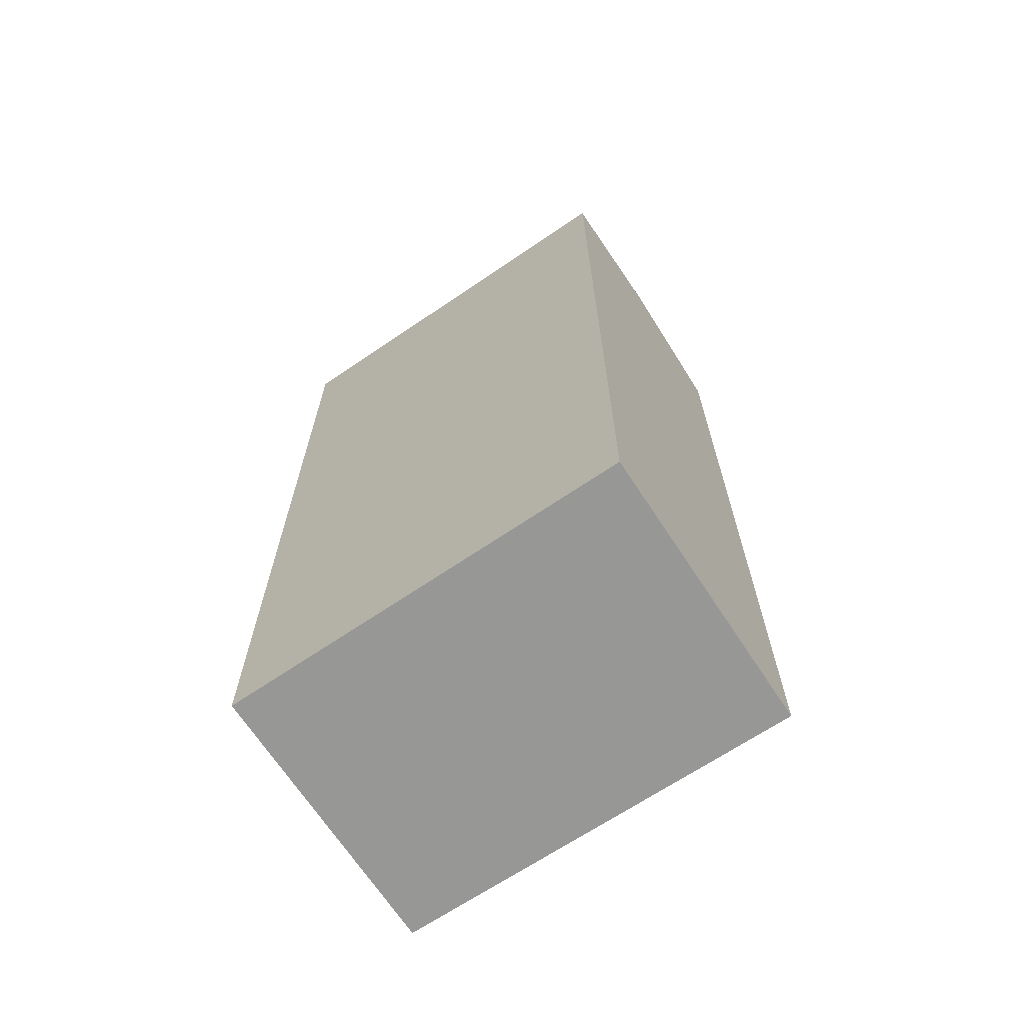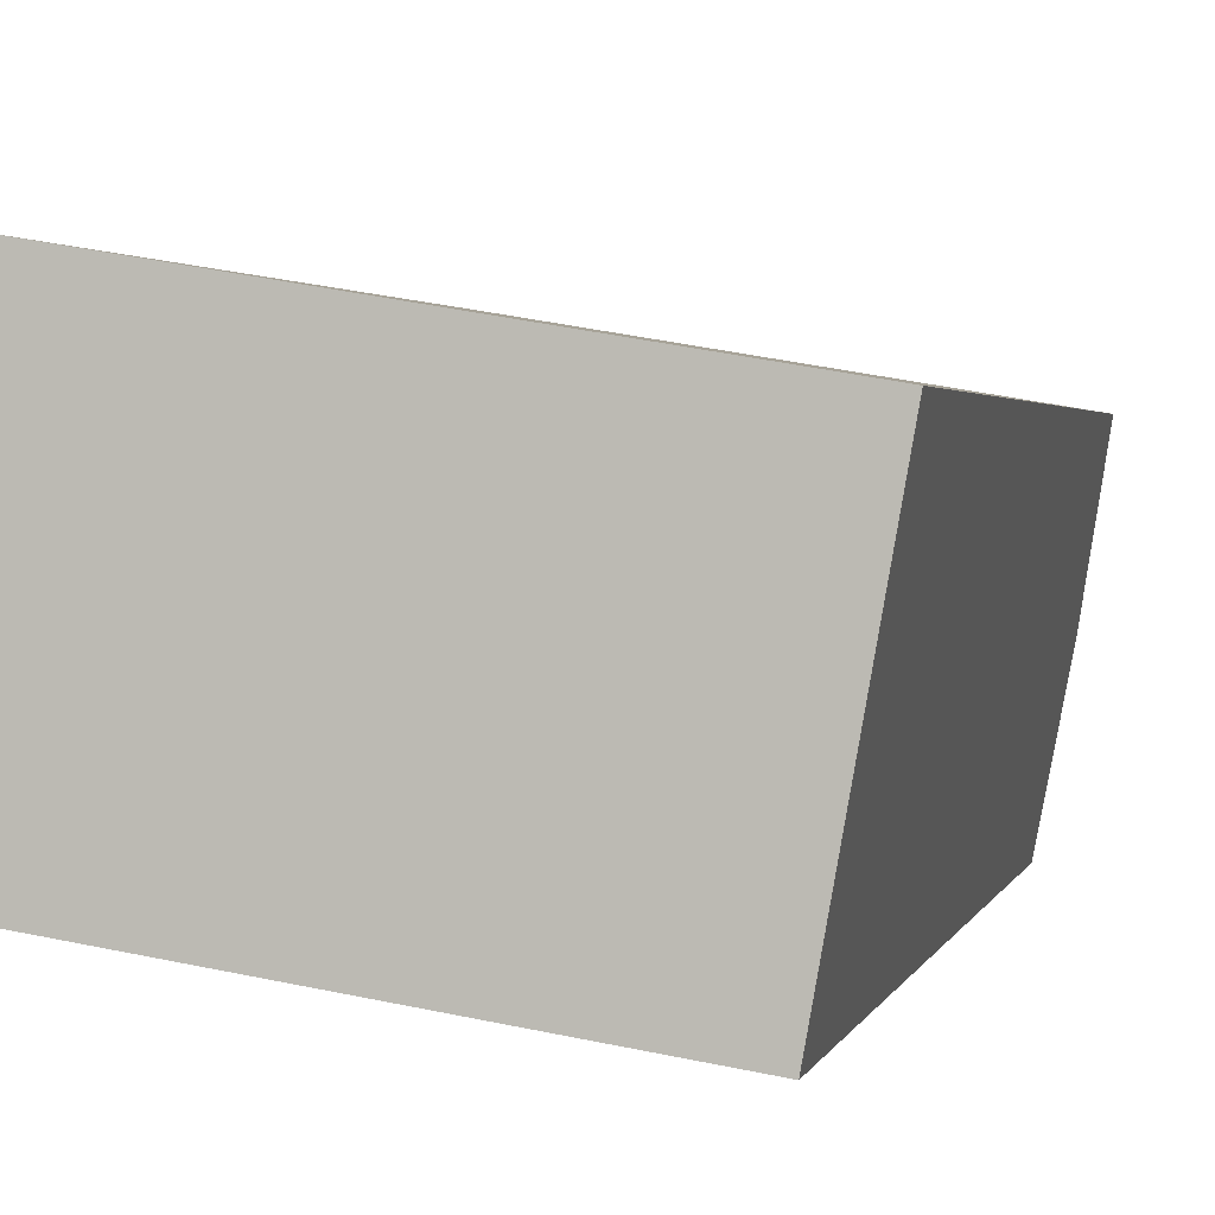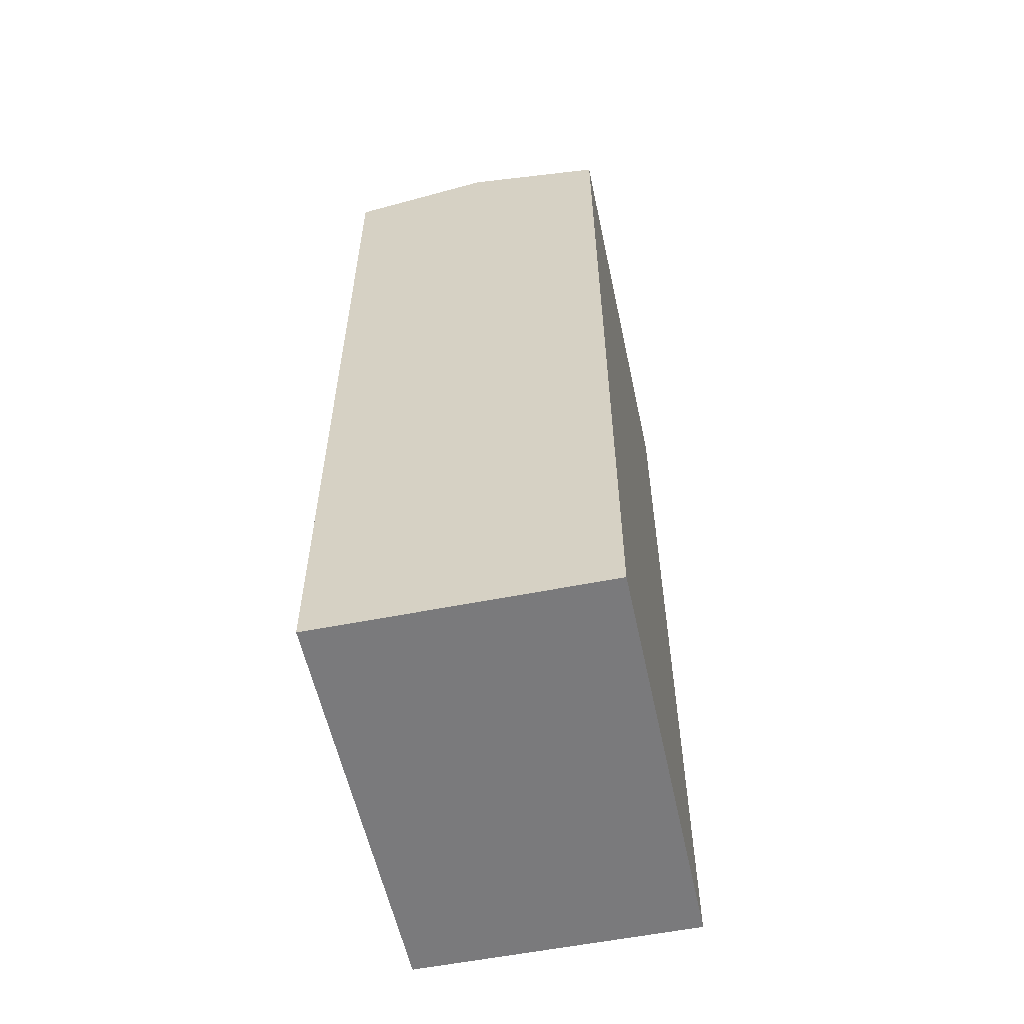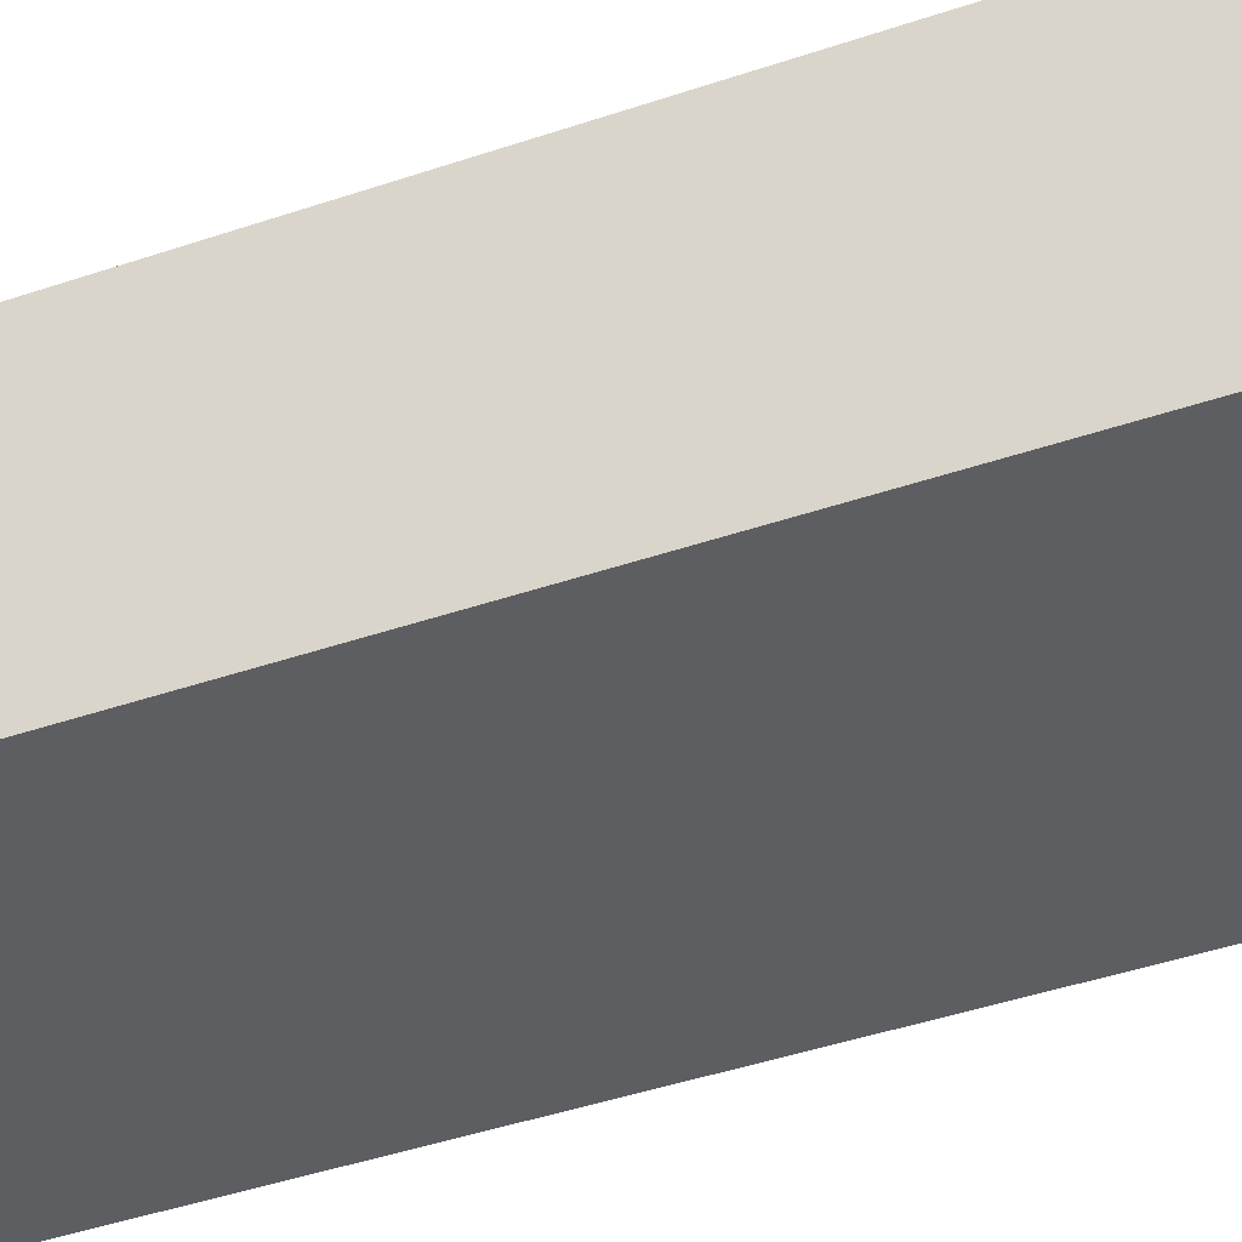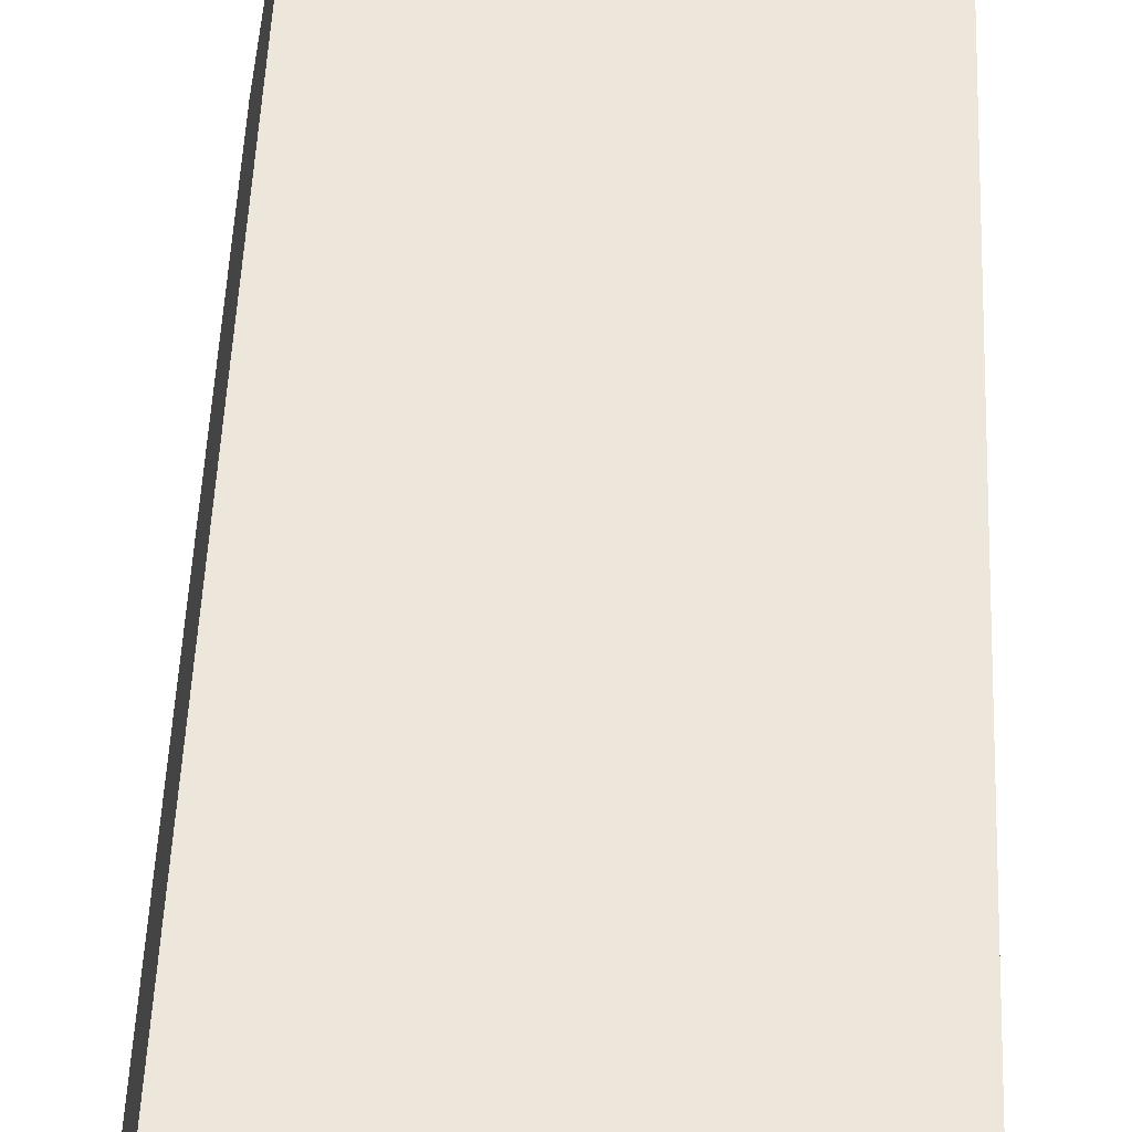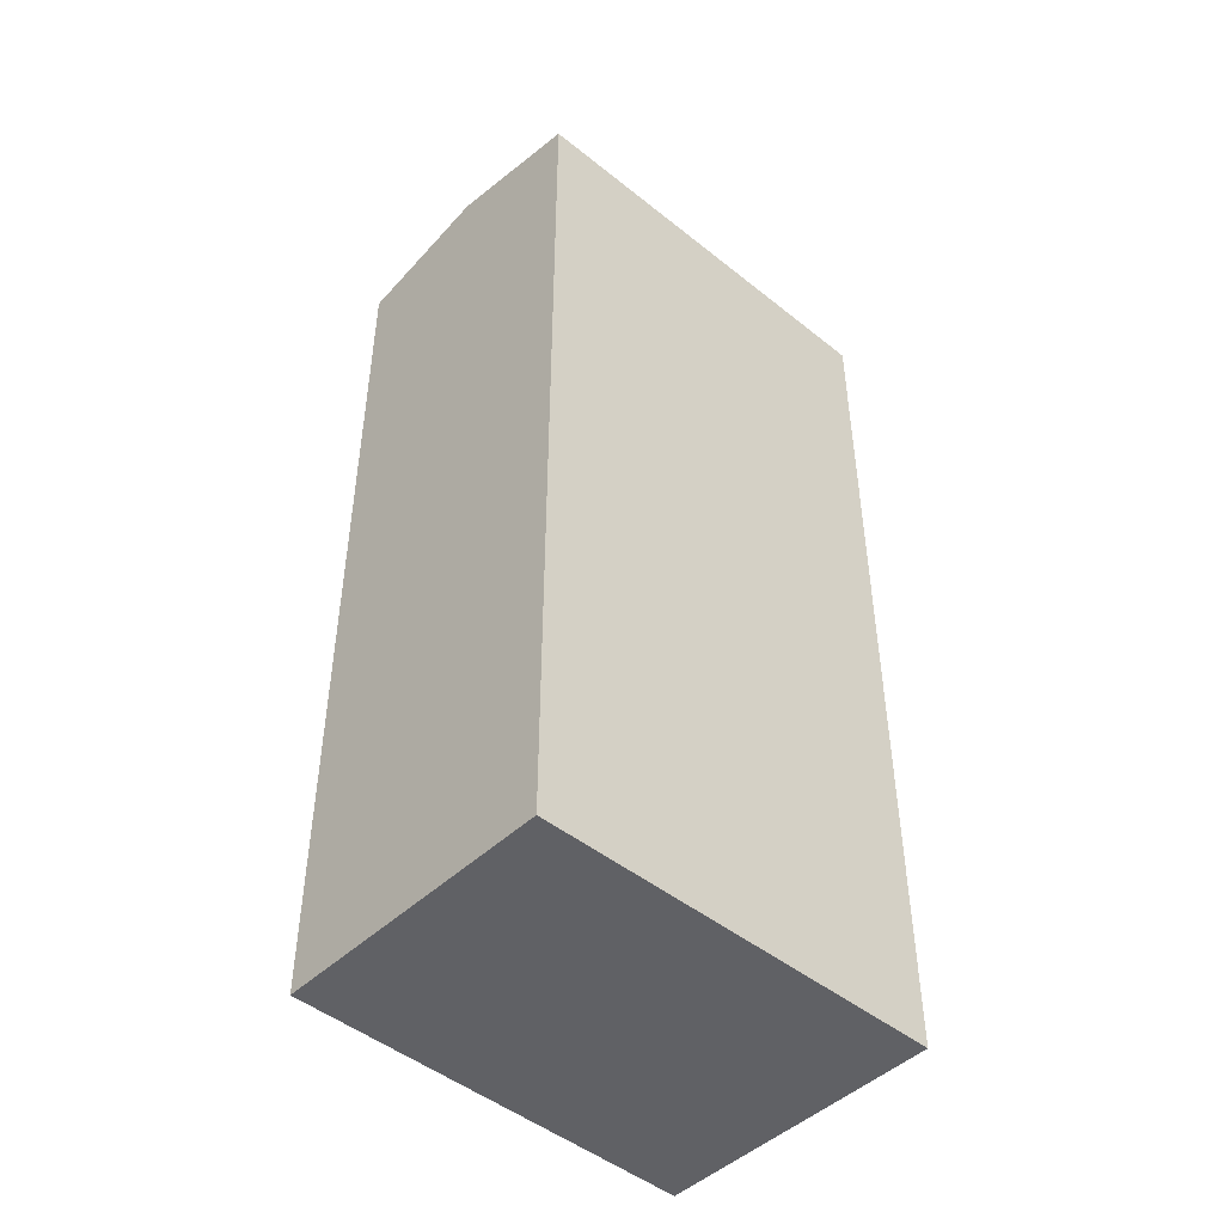
<metadata>
{"format":"obj","ext":"obj","renderer":"f3d","projection":"perspective","resolution":1024,"background":"white","views":[{"elev":-68.1,"azim":-136.8,"up":"+Y"},{"elev":2.0,"azim":11.8,"up":"+Z"},{"elev":-58.2,"azim":-68.5,"up":"+Y"},{"elev":-48.1,"azim":110.4,"up":"+Z"},{"elev":54.7,"azim":2.5,"up":"+Z"},{"elev":-47.1,"azim":146.8,"up":"+Y"}]}
</metadata>
<code>
v  12.74 28.05 2.238
v  1.485 27.21 8.404
v  13.48 27.21 6.411
v  0.748 28.05 4.23
v  12.01 27.22 -1.892
v  0 27.2 1.665e-15
v  12.01 1.159e-16 -1.892
v  0 0 0
v  1.485 -5.146e-16 8.404
v  0.748 -2.59e-16 4.23
v  13.48 -3.926e-16 6.411
v  12.74 -1.37e-16 2.238
g defaultobject
f 1 2 3
f 2 1 4
f 5 4 1
f 4 5 6
f 7 6 5
f 6 7 8
f 6 2 4
f 2 6 8
f 2 8 9
f 9 8 10
f 9 3 2
f 3 9 11
f 3 5 1
f 5 3 7
f 7 3 12
f 12 3 11
f 7 10 8
f 10 7 12
f 10 12 9
f 9 12 11

</code>
